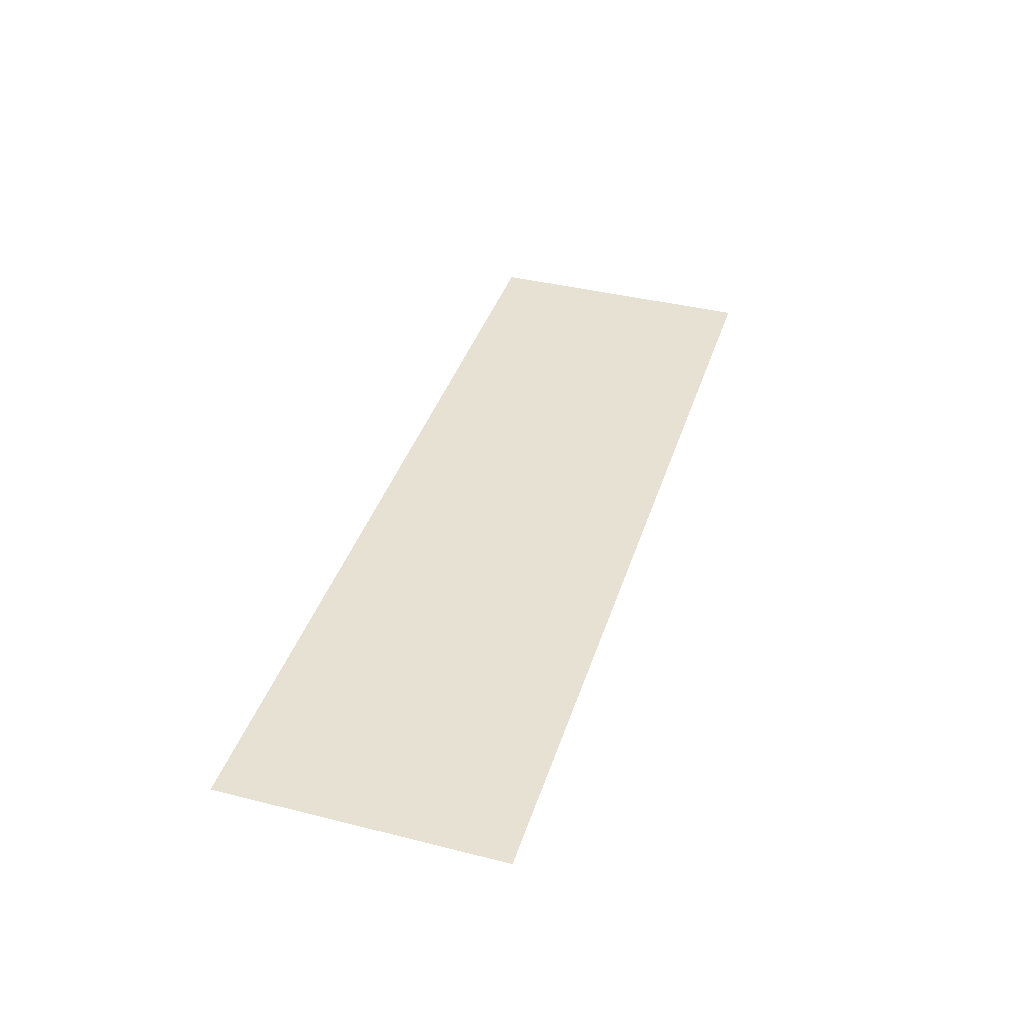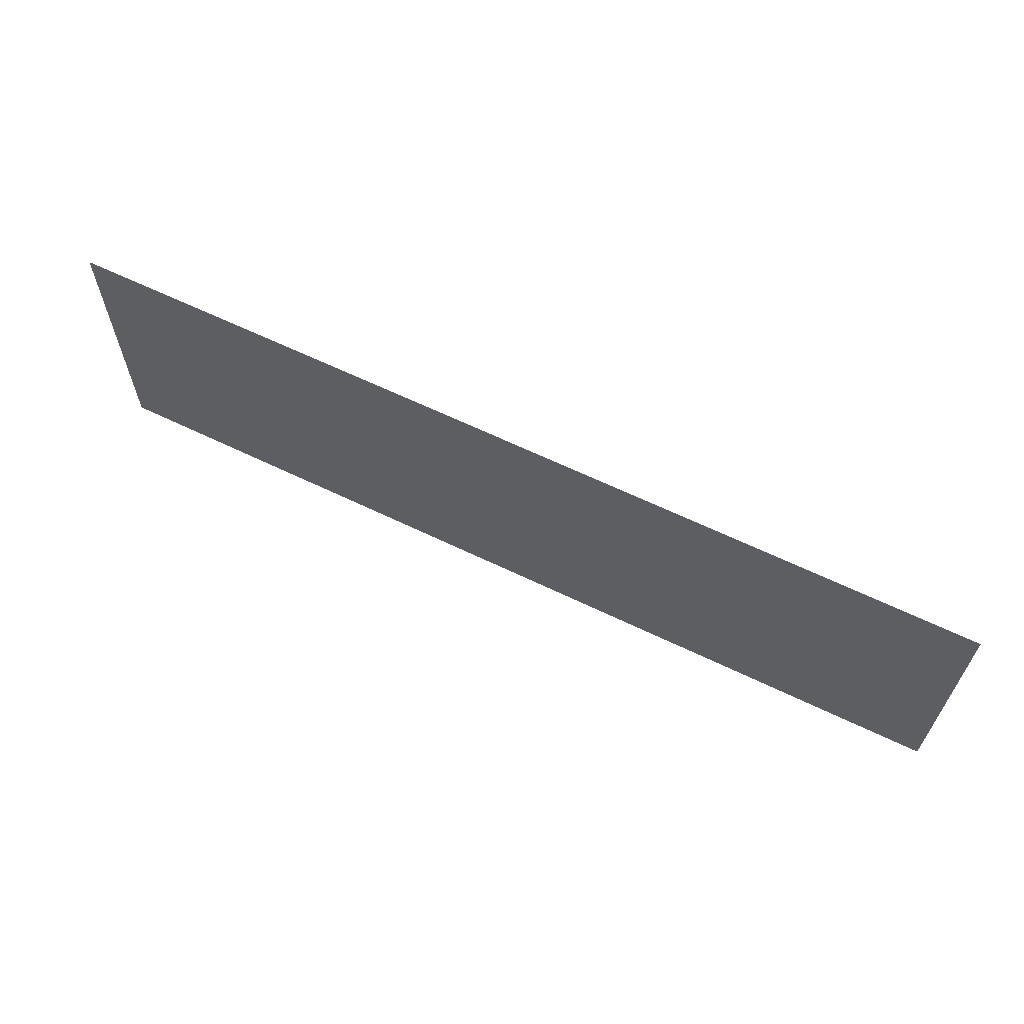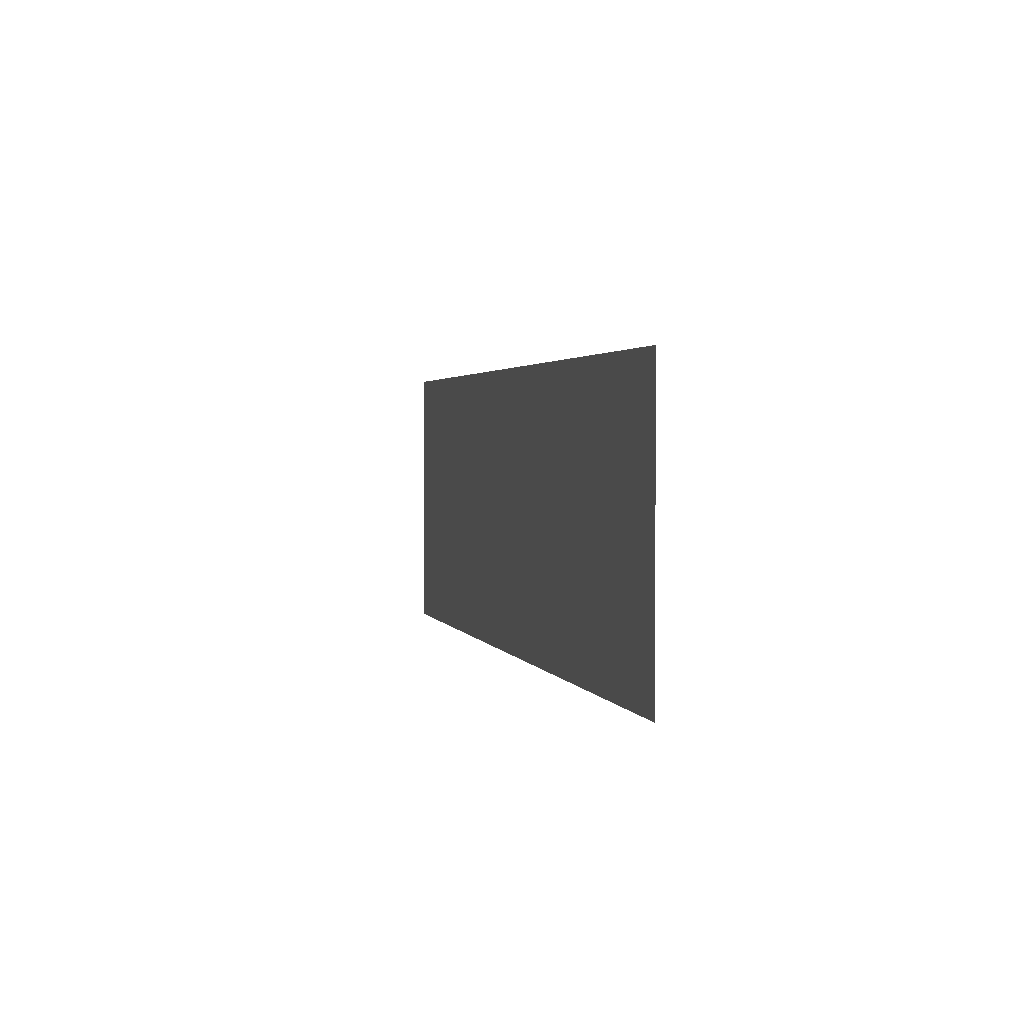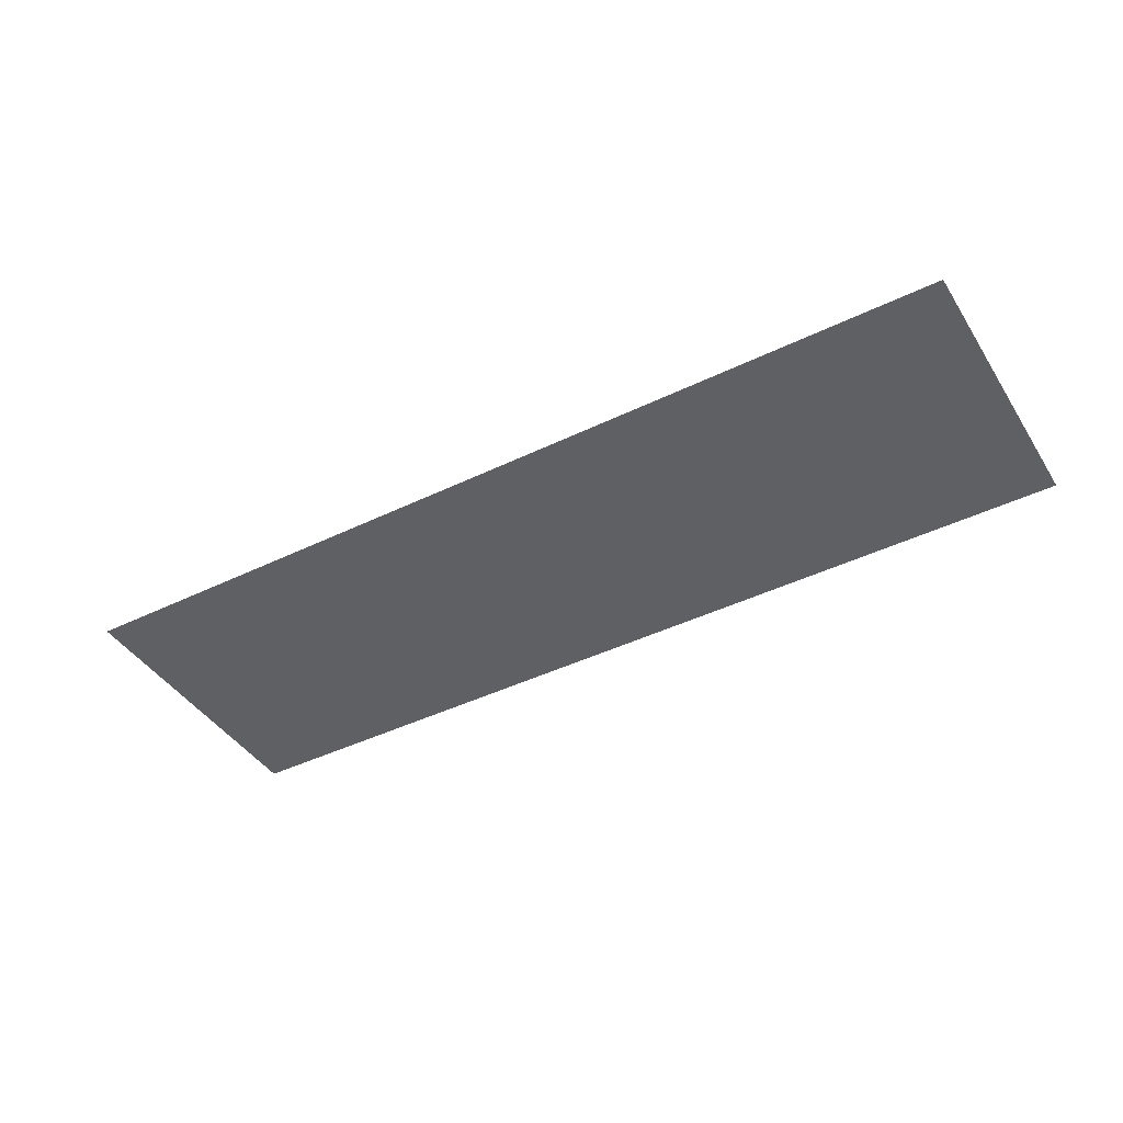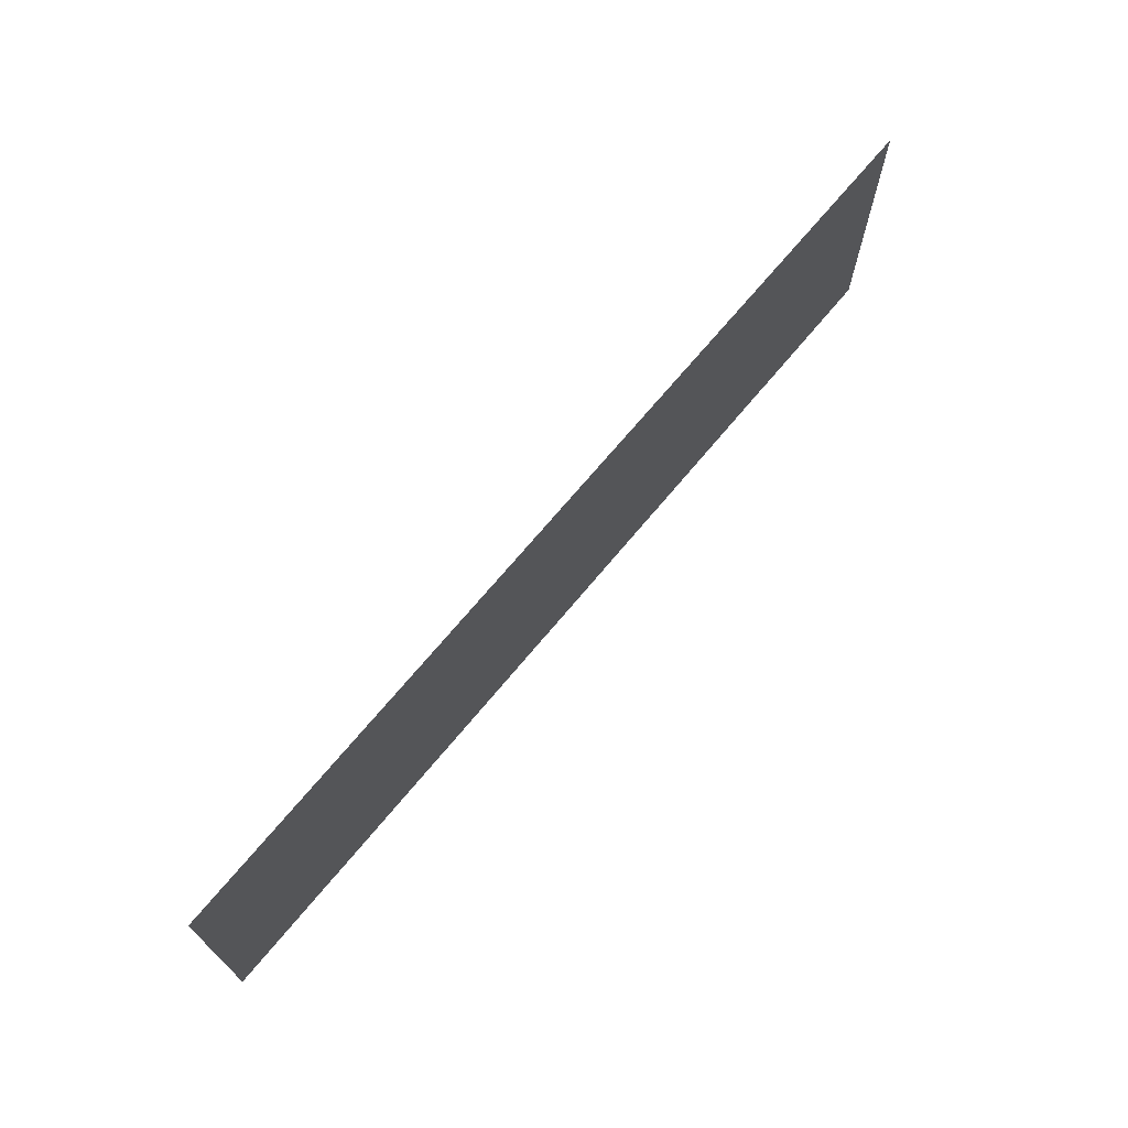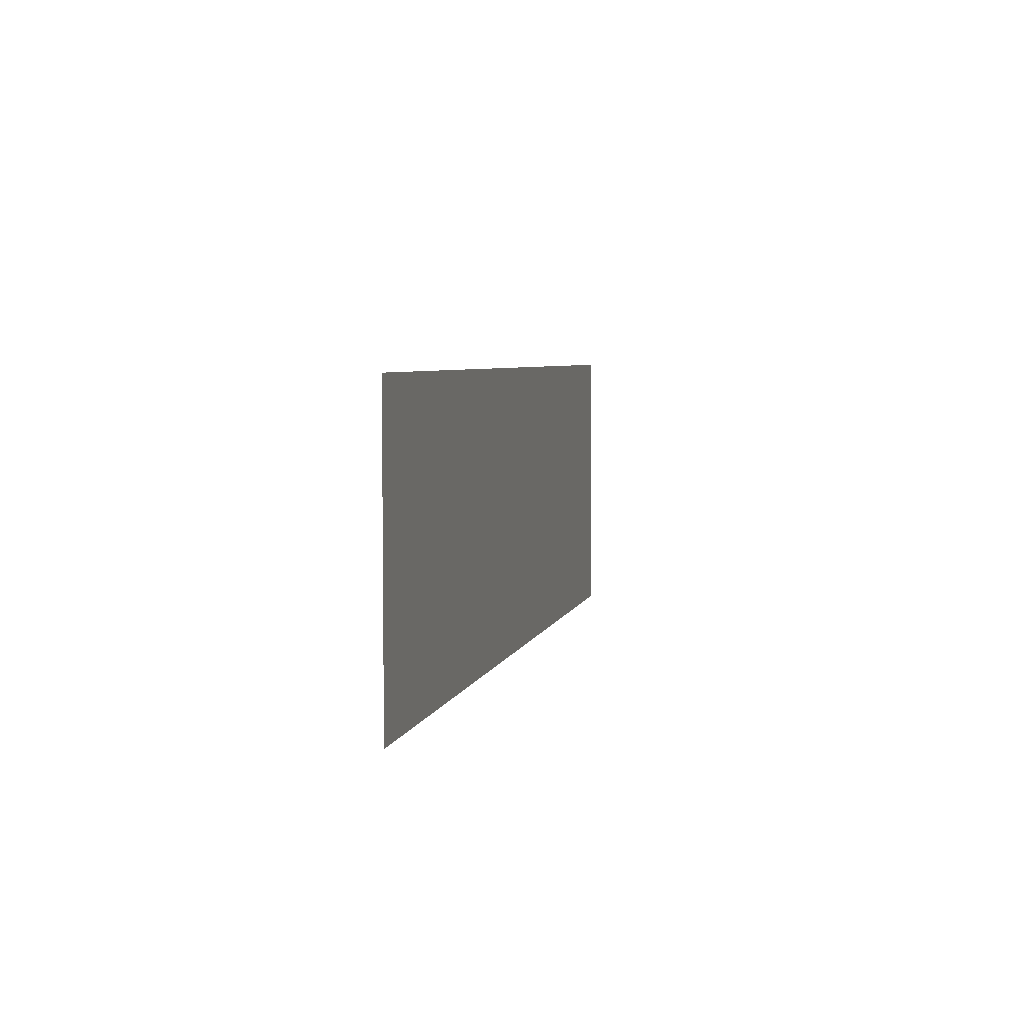
<metadata>
{"format":"obj","ext":"obj","renderer":"f3d","projection":"perspective","resolution":1024,"background":"white","views":[{"elev":39.5,"azim":-72.7,"up":"+Z"},{"elev":63.6,"azim":26.0,"up":"+Y"},{"elev":2.2,"azim":-103.7,"up":"+Y"},{"elev":-42.5,"azim":-149.8,"up":"+Z"},{"elev":69.9,"azim":-50.3,"up":"+Y"},{"elev":4.9,"azim":102.3,"up":"+Y"}]}
</metadata>
<code>
v 4467 102.4 -1792
v 4570 102.4 -1792
v 4570 134.4 -1792
v 4467 102.4 -1792
v 4570 134.4 -1792
v 4467 134.4 -1792
f 1 2 3
f 4 5 6

</code>
